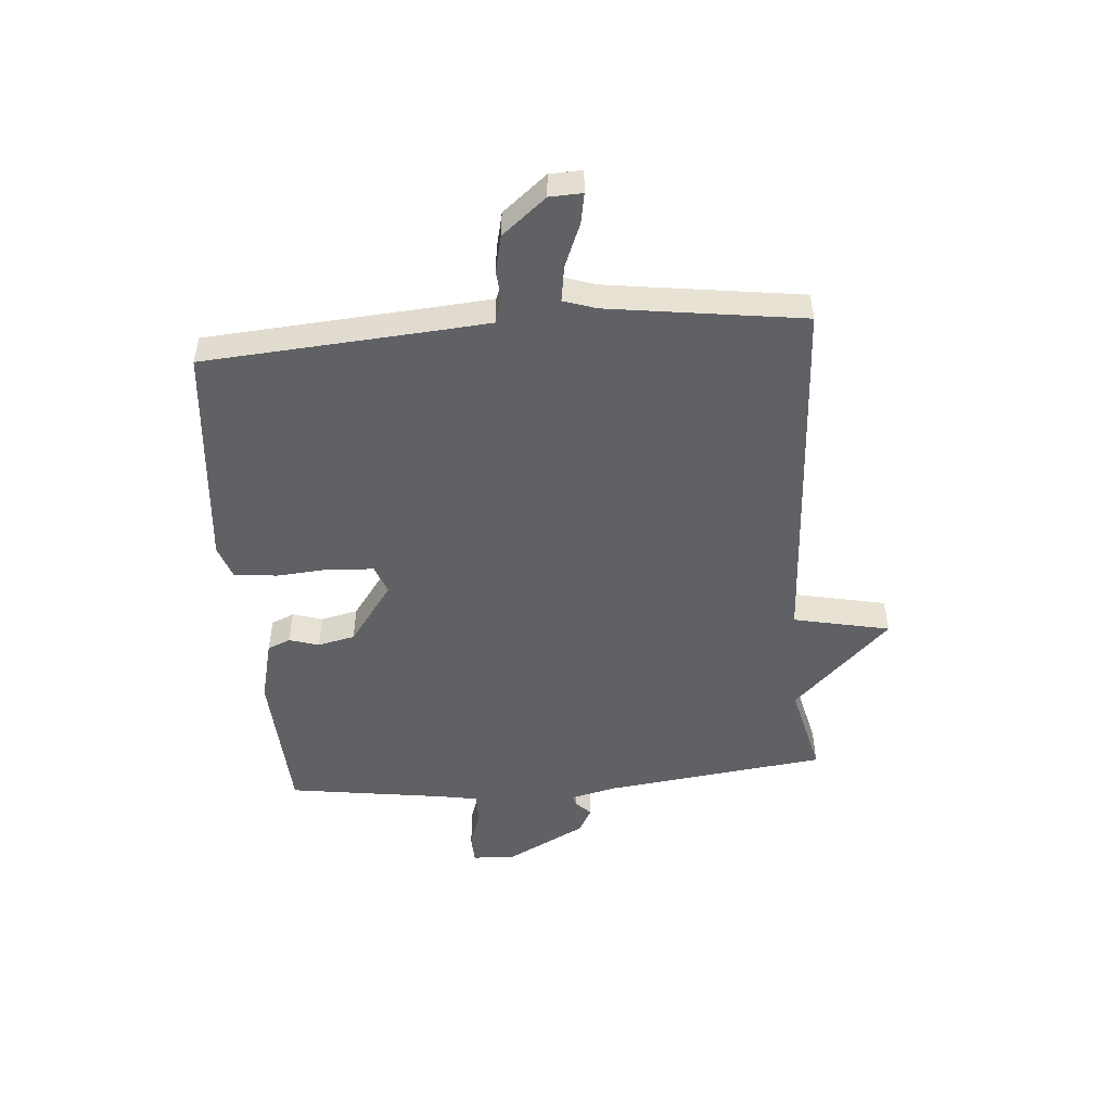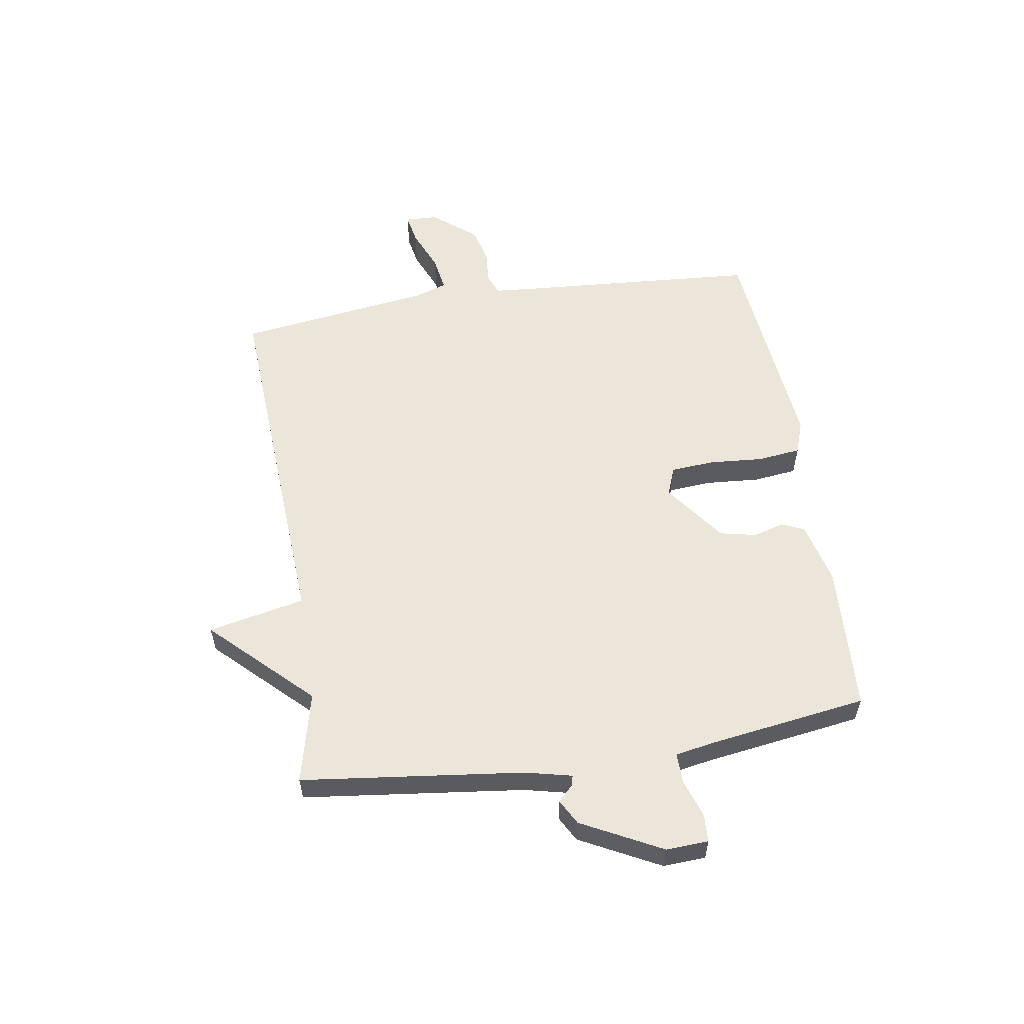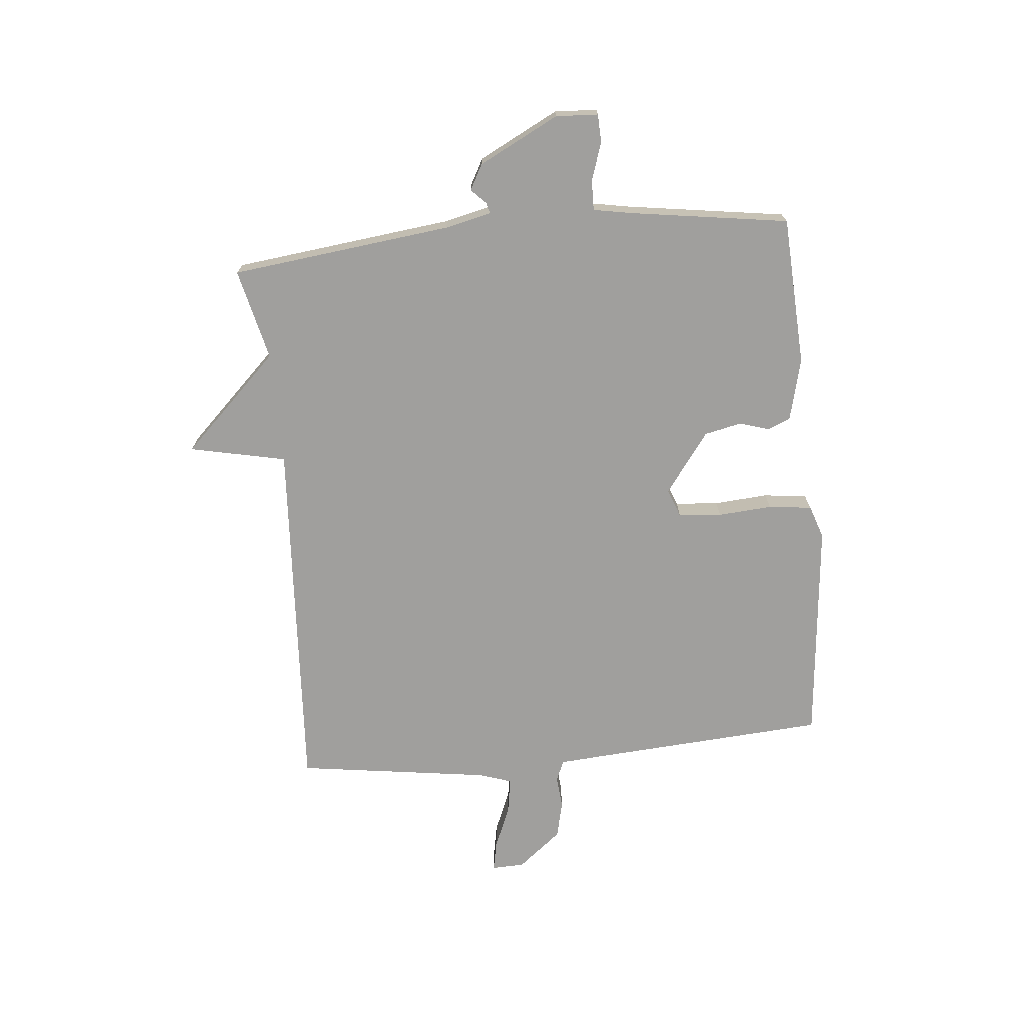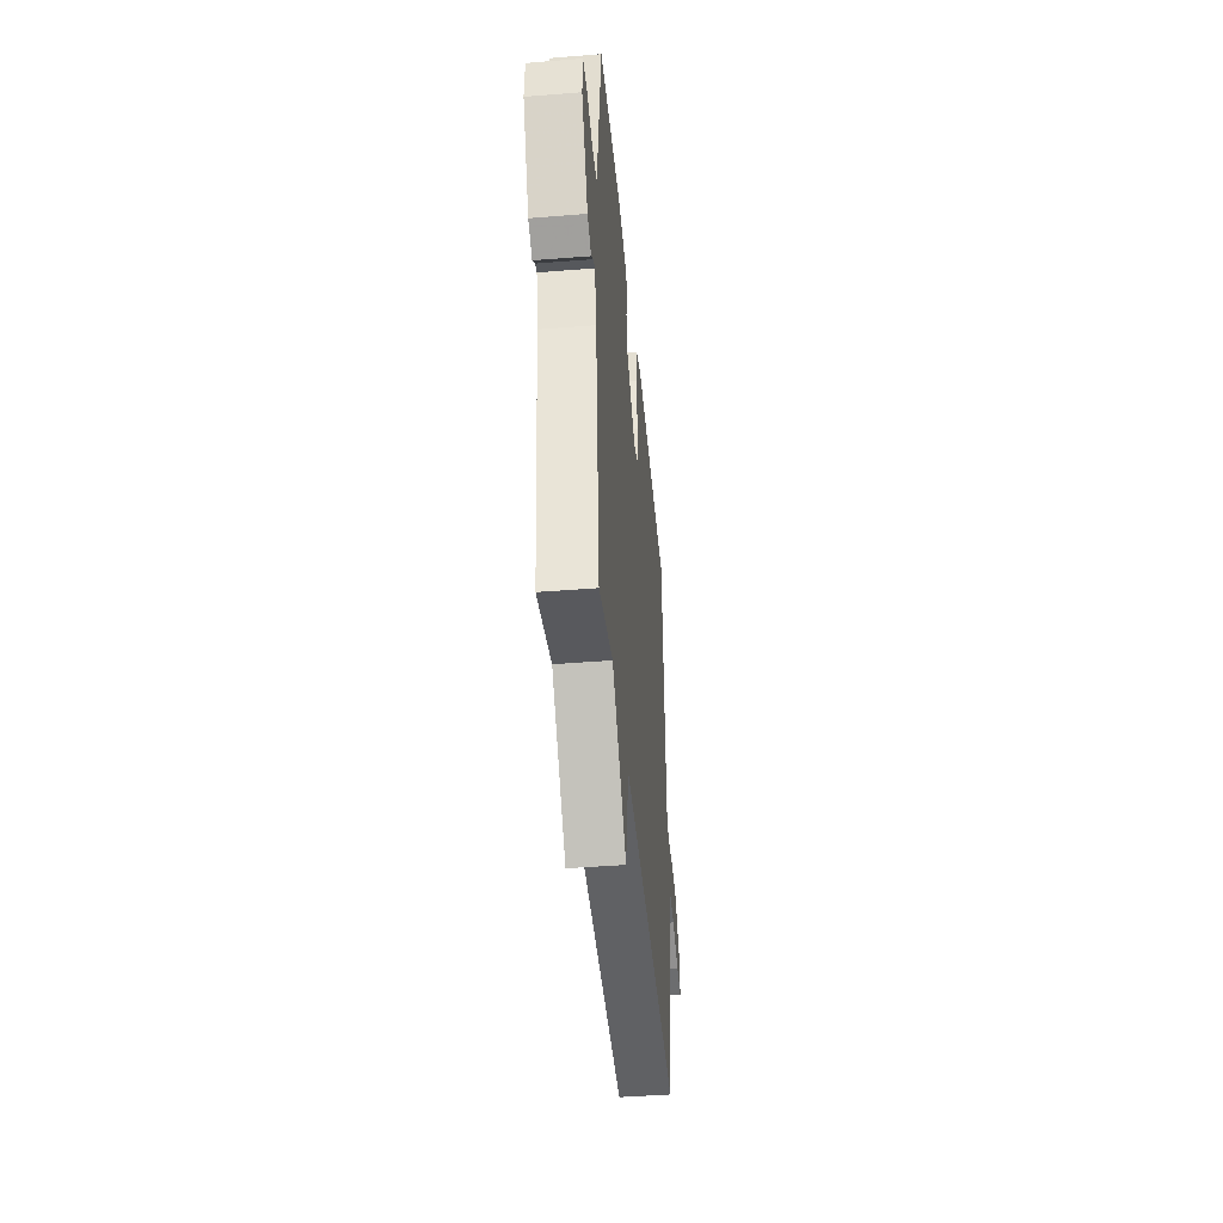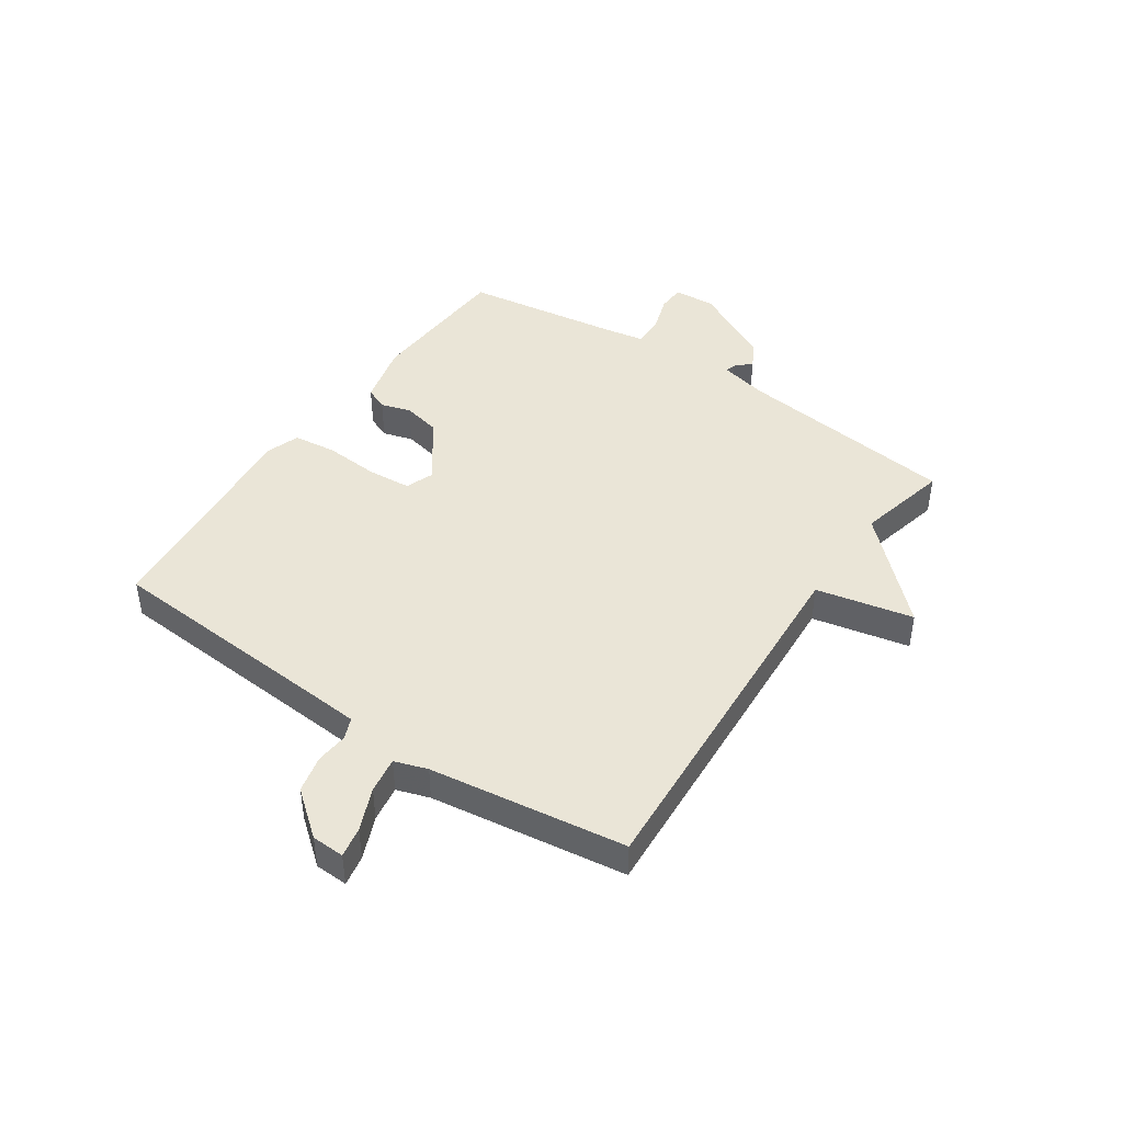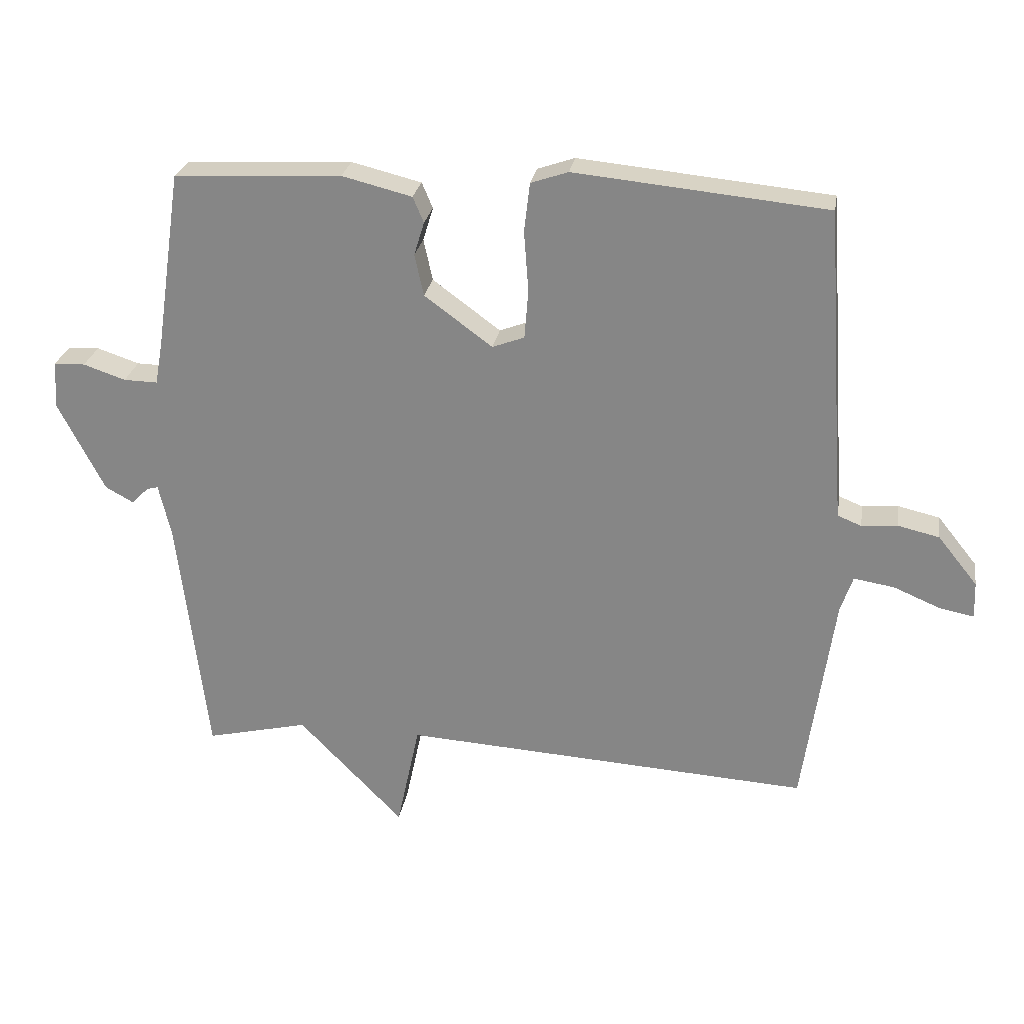
<metadata>
{"format":"obj","ext":"obj","renderer":"f3d","projection":"perspective","resolution":1024,"background":"white","views":[{"elev":-50.1,"azim":94.8,"up":"+Y"},{"elev":56.5,"azim":-98.9,"up":"+Y"},{"elev":-71.4,"azim":-84.6,"up":"+Y"},{"elev":-43.4,"azim":-84.6,"up":"+Z"},{"elev":44.0,"azim":124.3,"up":"+Y"},{"elev":26.2,"azim":9.4,"up":"+Z"}]}
</metadata>
<code>
v 0.5 0.07 0.5
v 0.529 0.07 0.083
v 0.535 0.07 0.006
v 0.572 0.07 -0.009
v 0.628 0.07 -0.004
v 0.693 0.07 -0.019
v 0.755 0.07 -0.096
v 0.757 0.07 -0.153
v 0.704 0.07 -0.143
v 0.63 0.07 -0.112
v 0.567 0.07 -0.102
v 0.548 0.07 -0.159
v 0.5 0.07 -0.5
v -0.14 0.07 -0.462
v -0.176 0.07 -0.631
v -0.34 0.07 -0.462
v -0.5 0.07 -0.5
v -0.546 0.07 -0.113
v -0.565 0.07 -0.031
v -0.583 0.07 -0.036
v -0.609 0.07 -0.062
v -0.653 0.07 -0.038
v -0.725 0.07 0.102
v -0.721 0.07 0.176
v -0.672 0.07 0.178
v -0.606 0.07 0.156
v -0.553 0.07 0.155
v -0.541 0.07 0.221
v -0.5 0.07 0.5
v -0.239 0.07 0.514
v -0.13 0.07 0.487
v -0.113 0.07 0.447
v -0.129 0.07 0.395
v -0.115 0.07 0.33
v -0.009 0.07 0.252
v 0.041 0.07 0.271
v 0.047 0.07 0.347
v 0.04 0.07 0.442
v 0.049 0.07 0.518
v 0.107 0.07 0.538
v 0.5 0 0.5
v 0.529 0 0.083
v 0.535 0 0.006
v 0.572 0 -0.009
v 0.628 0 -0.004
v 0.693 0 -0.019
v 0.755 0 -0.096
v 0.757 0 -0.153
v 0.704 0 -0.143
v 0.63 0 -0.112
v 0.567 0 -0.102
v 0.548 0 -0.159
v 0.5 0 -0.5
v -0.14 0 -0.462
v -0.176 0 -0.631
v -0.34 0 -0.462
v -0.5 0 -0.5
v -0.546 0 -0.113
v -0.565 0 -0.031
v -0.583 0 -0.036
v -0.609 0 -0.062
v -0.653 0 -0.038
v -0.725 0 0.102
v -0.721 0 0.176
v -0.672 0 0.178
v -0.606 0 0.156
v -0.553 0 0.155
v -0.541 0 0.221
v -0.5 0 0.5
v -0.239 0 0.514
v -0.13 0 0.487
v -0.113 0 0.447
v -0.129 0 0.395
v -0.115 0 0.33
v -0.009 0 0.252
v 0.041 0 0.271
v 0.047 0 0.347
v 0.04 0 0.442
v 0.049 0 0.518
v 0.107 0 0.538
f 40 1 2
f 39 40 2
f 38 39 2
f 37 38 2
f 36 37 2 3
f 35 36 3
f 31 32 33
f 30 31 33
f 29 30 33
f 28 29 33
f 27 28 33 34
f 24 25 26
f 23 24 26
f 22 23 26
f 21 22 26
f 20 21 26
f 19 20 26 27
f 27 34 35
f 19 27 35
f 18 19 35
f 14 15 16
f 12 13 14
f 11 12 14 16
f 8 9 10
f 7 8 10
f 6 7 10
f 5 6 10
f 4 5 10
f 3 4 10 11
f 17 18 35
f 16 17 35
f 11 16 35
f 3 11 35
f 42 41 80
f 42 80 79
f 42 79 78
f 42 78 77
f 43 42 77 76
f 43 76 75
f 73 72 71
f 73 71 70
f 73 70 69
f 73 69 68
f 74 73 68 67
f 66 65 64
f 66 64 63
f 66 63 62
f 66 62 61
f 66 61 60
f 67 66 60 59
f 75 74 67
f 75 67 59
f 75 59 58
f 56 55 54
f 54 53 52
f 56 54 52 51
f 50 49 48
f 50 48 47
f 50 47 46
f 50 46 45
f 50 45 44
f 51 50 44 43
f 75 58 57
f 75 57 56
f 75 56 51
f 75 51 43
f 1 41 42 2
f 2 42 43 3
f 3 43 44 4
f 4 44 45 5
f 5 45 46 6
f 6 46 47 7
f 7 47 48 8
f 8 48 49 9
f 9 49 50 10
f 10 50 51 11
f 11 51 52 12
f 12 52 53 13
f 13 53 54 14
f 14 54 55 15
f 15 55 56 16
f 16 56 57 17
f 17 57 58 18
f 18 58 59 19
f 19 59 60 20
f 20 60 61 21
f 21 61 62 22
f 22 62 63 23
f 23 63 64 24
f 24 64 65 25
f 25 65 66 26
f 26 66 67 27
f 27 67 68 28
f 28 68 69 29
f 29 69 70 30
f 30 70 71 31
f 31 71 72 32
f 32 72 73 33
f 33 73 74 34
f 34 74 75 35
f 35 75 76 36
f 36 76 77 37
f 37 77 78 38
f 38 78 79 39
f 39 79 80 40
f 40 80 41 1

</code>
